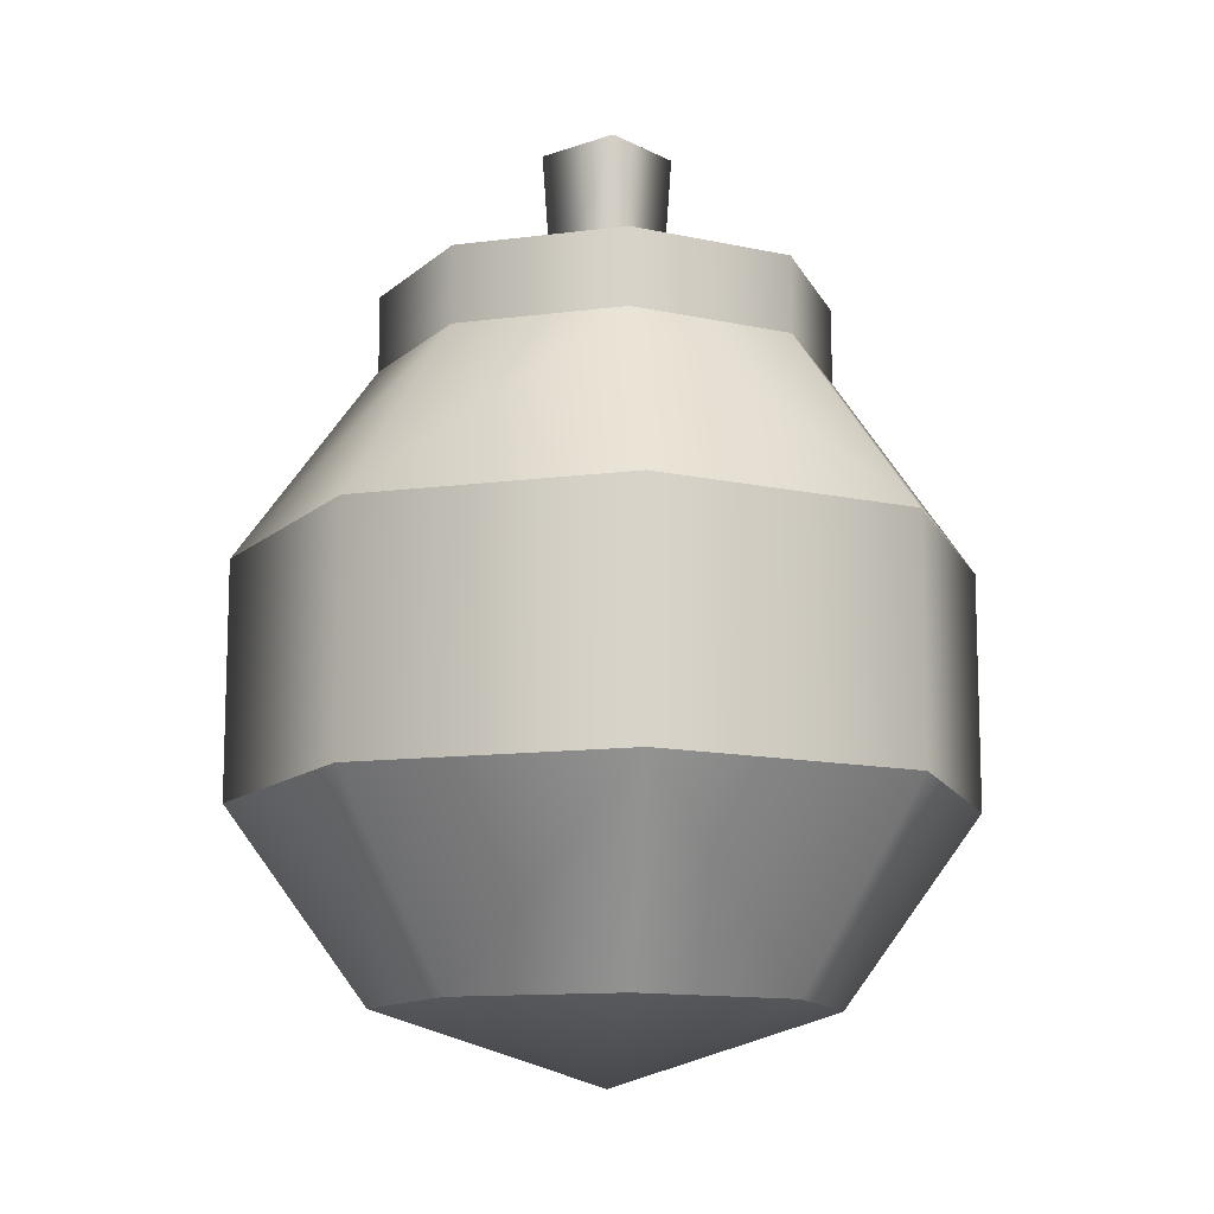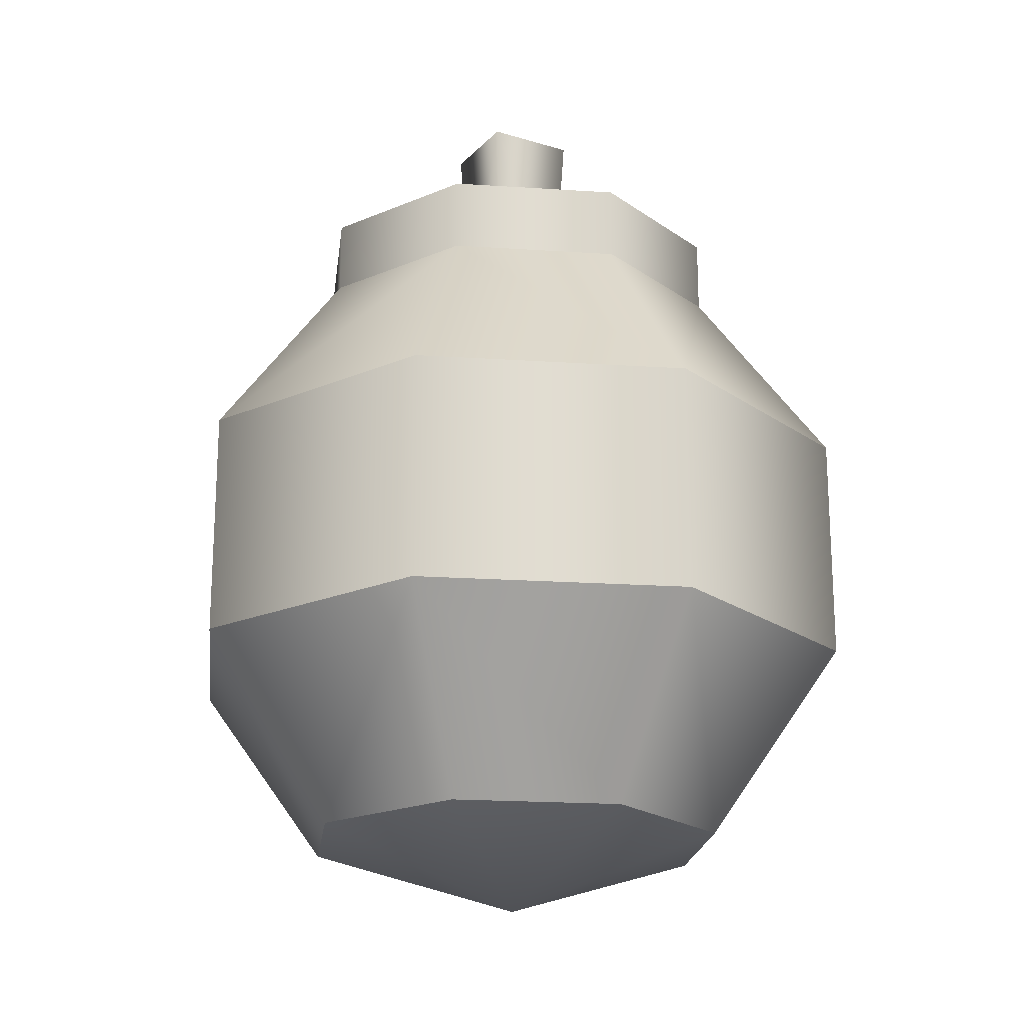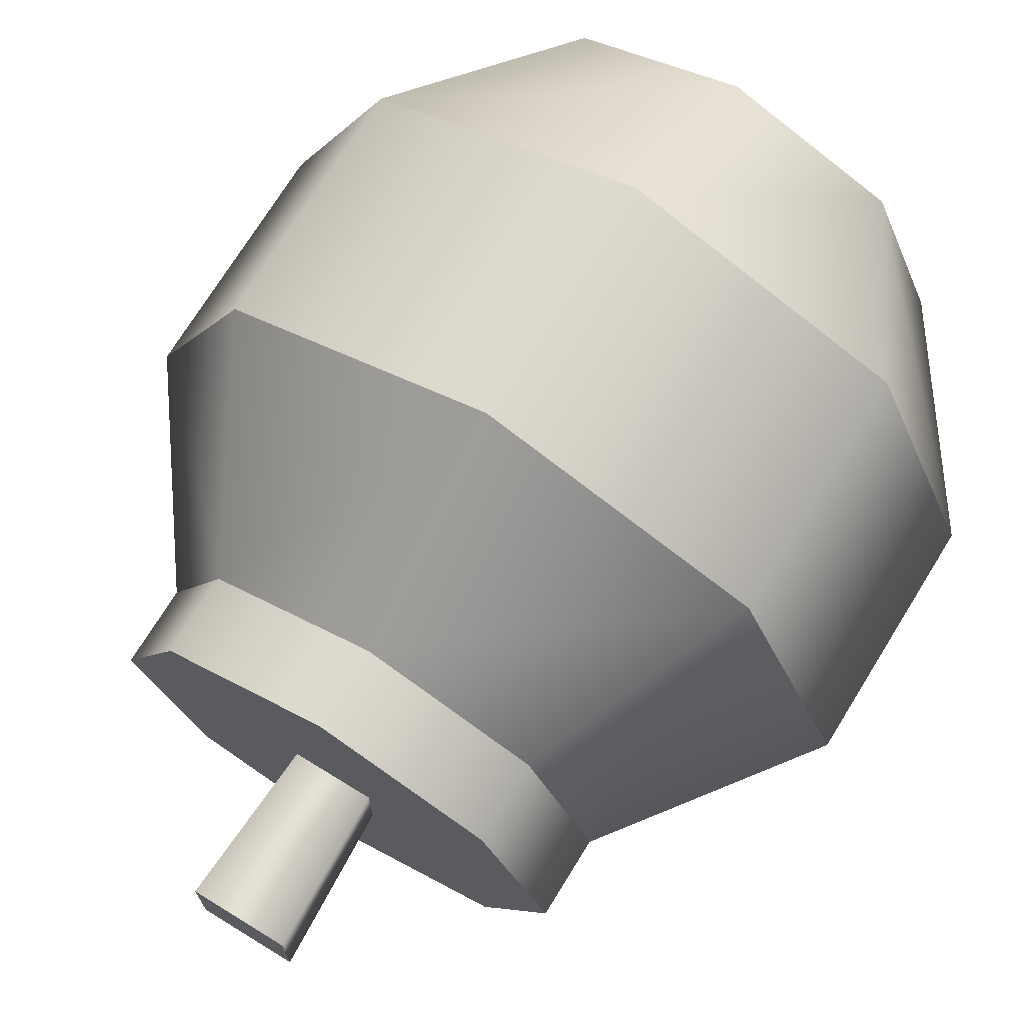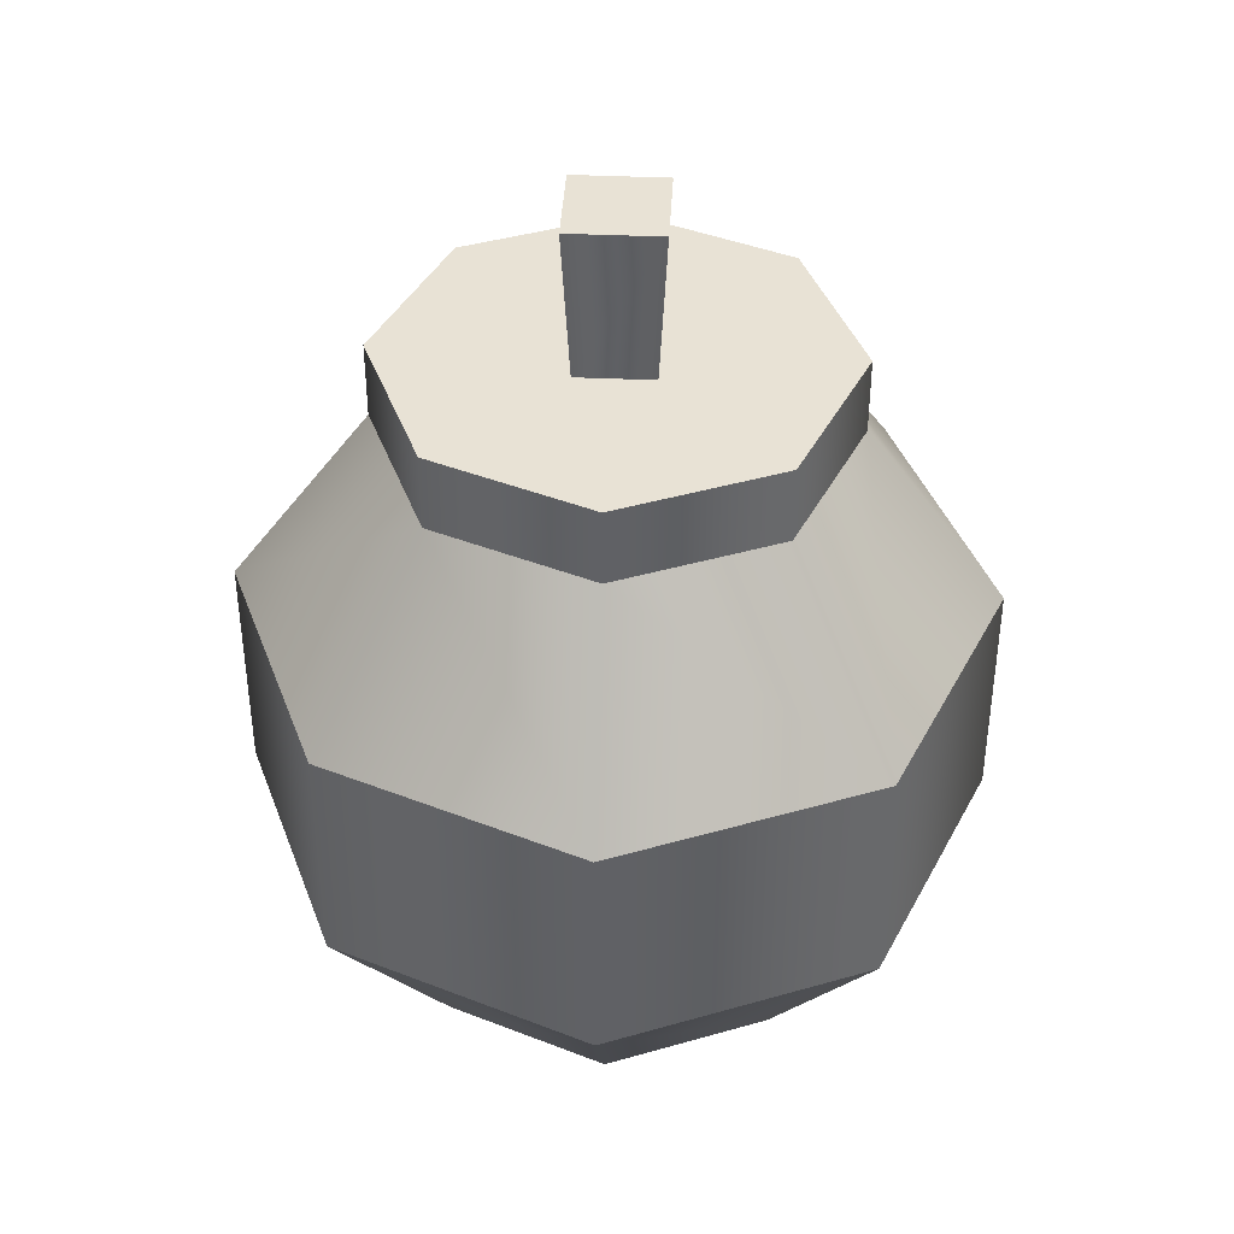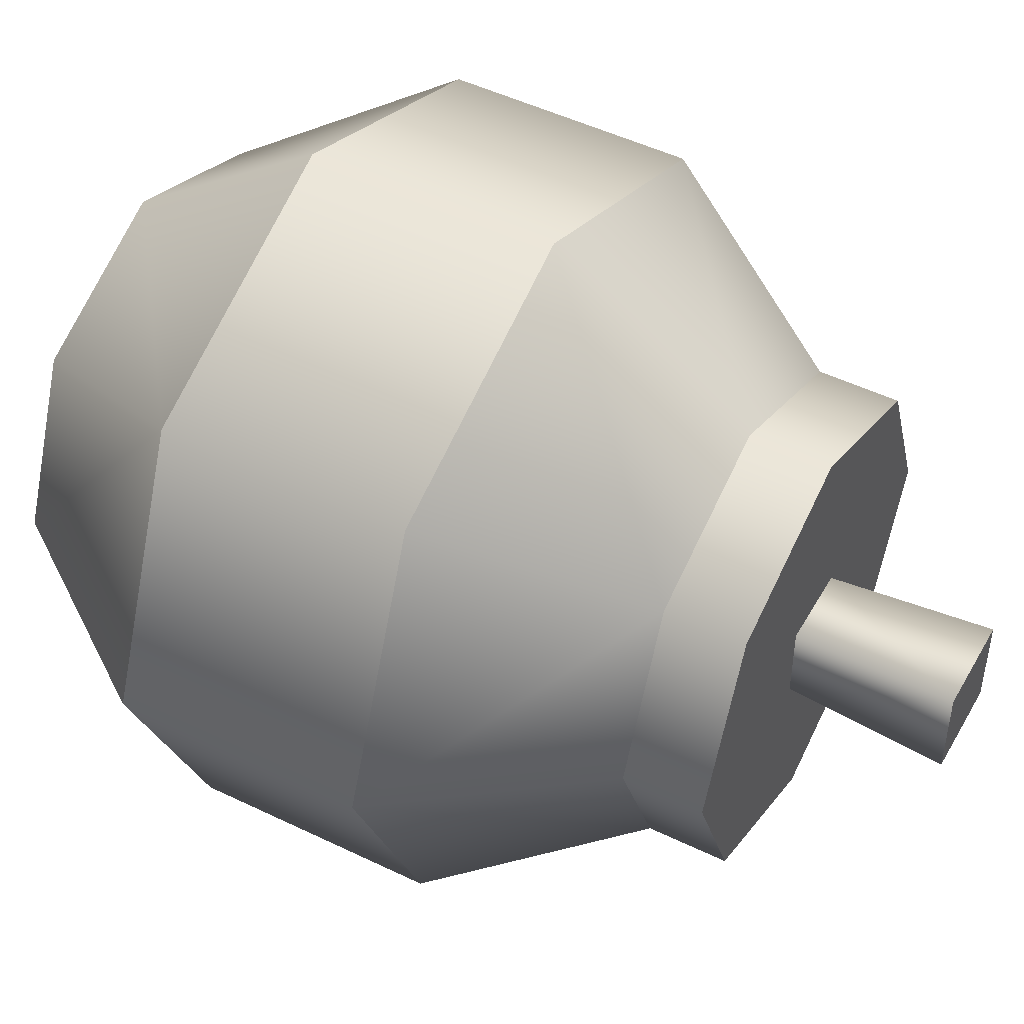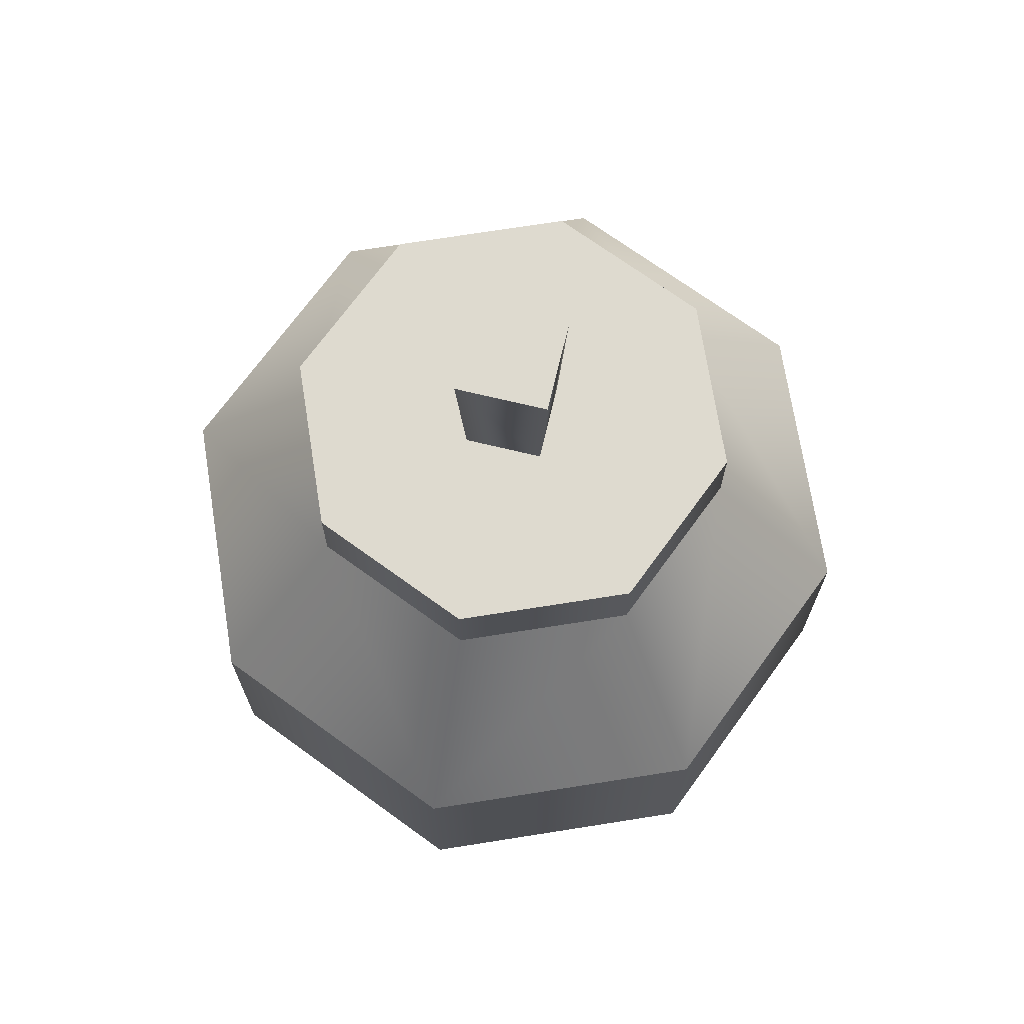
<metadata>
{"format":"obj","ext":"obj","renderer":"f3d","projection":"perspective","resolution":1024,"background":"white","views":[{"elev":-12.2,"azim":39.8,"up":"+Y"},{"elev":-20.3,"azim":60.6,"up":"+Y"},{"elev":71.9,"azim":-148.4,"up":"+Z"},{"elev":40.9,"azim":-86.9,"up":"+Y"},{"elev":48.8,"azim":118.4,"up":"+Z"},{"elev":71.0,"azim":103.5,"up":"+Y"}]}
</metadata>
<code>
g bomb
v 0 2.256e-17 0 1 1 1
v -0.07481 0.03438 -0.07481 1 1 1
v -0.1058 0.03438 0 1 1 1
v -0.07481 0.03438 0.07481 1 1 1
v 0 0.03438 -0.1058 1 1 1
v 0 0.03438 0.1058 1 1 1
v 0.07481 0.03438 0.07481 1 1 1
v 0.1058 0.03438 0 1 1 1
v 0.07481 0.03438 -0.07481 1 1 1
v -0.121 0.1244 -0.121 1 1 1
v 0 0.1244 -0.1712 1 1 1
v 0.121 0.2356 -0.121 1 1 1
v 0.1712 0.2356 0 1 1 1
v 0.07481 0.3256 -0.07481 1 1 1
v 0.1058 0.3256 0 1 1 1
v -0.121 0.2356 -0.121 1 1 1
v 0 0.2356 -0.1712 1 1 1
v -0.07481 0.3256 -0.07481 1 1 1
v 0 0.3256 -0.1058 1 1 1
v -0.1712 0.1244 0 1 1 1
v 0.121 0.1244 -0.121 1 1 1
v 0.1712 0.1244 0 1 1 1
v -0.1712 0.2356 0 1 1 1
v -0.1058 0.3256 0 1 1 1
v 0.121 0.2356 0.121 1 1 1
v 0 0.2356 0.1712 1 1 1
v 0.07481 0.3256 0.07481 1 1 1
v 0 0.3256 0.1058 1 1 1
v -0.121 0.2356 0.121 1 1 1
v -0.07481 0.3256 0.07481 1 1 1
v 0.121 0.1244 0.121 1 1 1
v 0 0.1244 0.1712 1 1 1
v -0.121 0.1244 0.121 1 1 1
v 0 0.3616 -0.1058 1 1 1
v 0.07481 0.3616 -0.07481 1 1 1
v -0.07481 0.3616 -0.07481 1 1 1
v 0.1058 0.3616 0 1 1 1
v 0.07481 0.3616 0.07481 1 1 1
v 0.018 0.3616 -0.018 1 1 1
v -0.018 0.3616 -0.018 1 1 1
v 0.018 0.3616 0.018 1 1 1
v 0 0.3616 0.1058 1 1 1
v -0.018 0.3616 0.018 1 1 1
v -0.07481 0.3616 0.07481 1 1 1
v -0.1058 0.3616 0 1 1 1
v -0.0216 0.4336 -0.0216 1 1 1
v -0.0216 0.4336 0.0216 1 1 1
v 0.0216 0.4336 0.0216 1 1 1
v 0.0216 0.4336 -0.0216 1 1 1
f 3 2 1
f 3 1 4
f 2 5 1
f 4 1 6
f 1 7 6
f 1 9 8
f 1 8 7
f 5 9 1
f 10 5 2
f 5 10 11
f 14 13 12
f 13 14 15
f 18 17 16
f 17 18 19
f 2 20 10
f 20 2 3
f 19 12 17
f 12 19 14
f 22 9 21
f 9 22 8
f 23 18 16
f 18 23 24
f 27 26 25
f 26 27 28
f 27 13 15
f 13 27 25
f 28 29 26
f 29 28 30
f 29 24 23
f 24 29 30
f 31 6 7
f 6 31 32
f 4 20 3
f 20 4 33
f 32 4 6
f 4 32 33
f 11 9 5
f 9 11 21
f 31 8 22
f 8 31 7
f 34 14 19
f 14 34 35
f 36 19 18
f 19 36 34
f 25 22 13
f 22 25 31
f 35 38 37
f 38 35 34
f 38 34 39
f 39 34 40
f 41 38 39
f 38 41 42
f 40 34 36
f 42 41 43
f 40 36 43
f 42 43 44
f 44 43 36
f 44 36 45
f 42 30 28
f 30 42 44
f 38 28 27
f 28 38 42
f 26 33 32
f 33 26 29
f 17 21 11
f 21 17 12
f 20 16 10
f 16 20 23
f 16 11 10
f 11 16 17
f 24 36 18
f 36 24 45
f 37 14 35
f 14 37 15
f 38 15 37
f 15 38 27
f 13 21 12
f 21 13 22
f 25 32 31
f 32 25 26
f 33 23 20
f 23 33 29
f 30 45 24
f 45 30 44
f 40 47 46
f 47 40 43
f 48 43 41
f 43 48 47
f 46 48 49
f 48 46 47
f 48 39 49
f 39 48 41
f 46 39 40
f 39 46 49
g bomb
f 3 2 1
f 3 1 4
f 2 5 1
f 4 1 6
f 1 7 6
f 1 9 8
f 1 8 7
f 5 9 1
f 10 5 2
f 5 10 11
f 14 13 12
f 13 14 15
f 18 17 16
f 17 18 19
f 2 20 10
f 20 2 3
f 19 12 17
f 12 19 14
f 22 9 21
f 9 22 8
f 23 18 16
f 18 23 24
f 27 26 25
f 26 27 28
f 27 13 15
f 13 27 25
f 28 29 26
f 29 28 30
f 29 24 23
f 24 29 30
f 31 6 7
f 6 31 32
f 4 20 3
f 20 4 33
f 32 4 6
f 4 32 33
f 11 9 5
f 9 11 21
f 31 8 22
f 8 31 7
f 34 14 19
f 14 34 35
f 36 19 18
f 19 36 34
f 25 22 13
f 22 25 31
f 35 38 37
f 38 35 34
f 38 34 39
f 39 34 40
f 41 38 39
f 38 41 42
f 40 34 36
f 42 41 43
f 40 36 43
f 42 43 44
f 44 43 36
f 44 36 45
f 42 30 28
f 30 42 44
f 38 28 27
f 28 38 42
f 26 33 32
f 33 26 29
f 17 21 11
f 21 17 12
f 20 16 10
f 16 20 23
f 16 11 10
f 11 16 17
f 24 36 18
f 36 24 45
f 37 14 35
f 14 37 15
f 38 15 37
f 15 38 27
f 13 21 12
f 21 13 22
f 25 32 31
f 32 25 26
f 33 23 20
f 23 33 29
f 30 45 24
f 45 30 44
f 40 47 46
f 47 40 43
f 48 43 41
f 43 48 47
f 46 48 49
f 48 46 47
f 48 39 49
f 39 48 41
f 46 39 40
f 39 46 49

</code>
